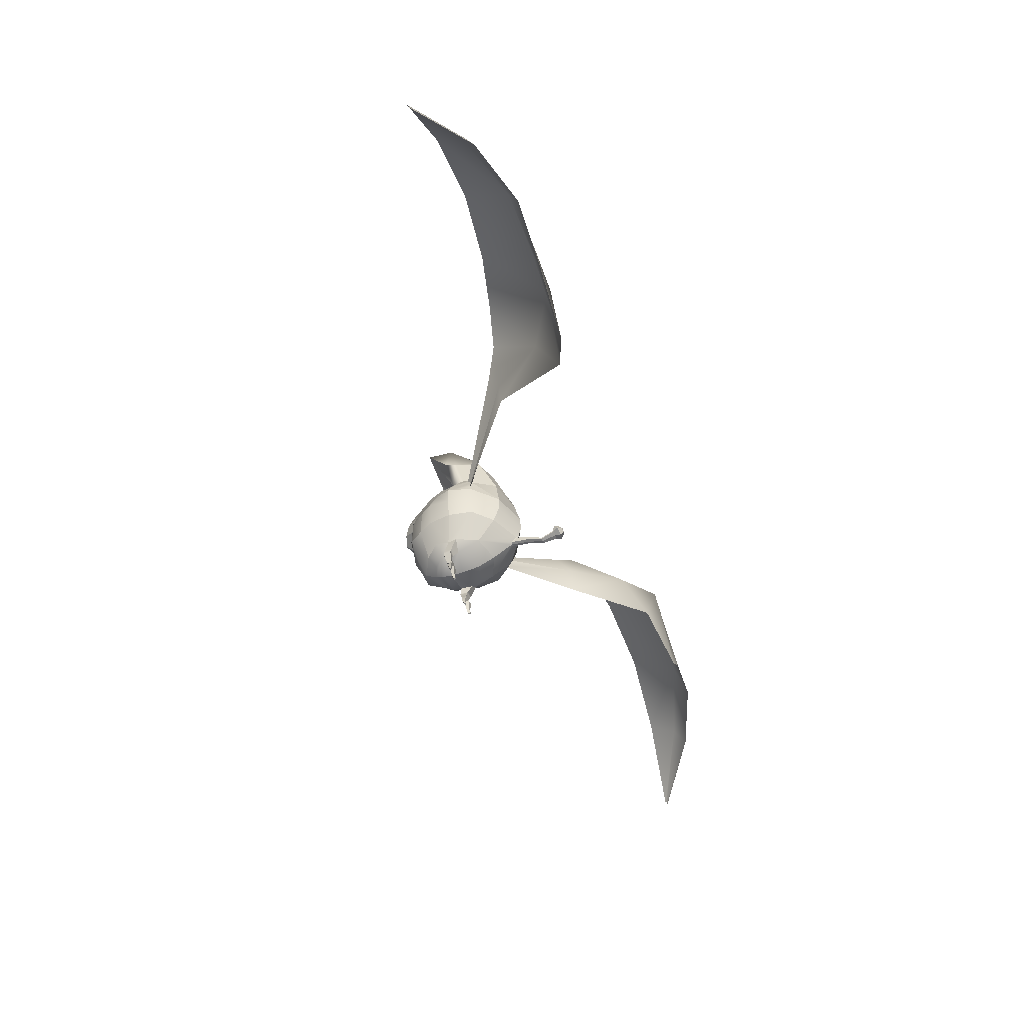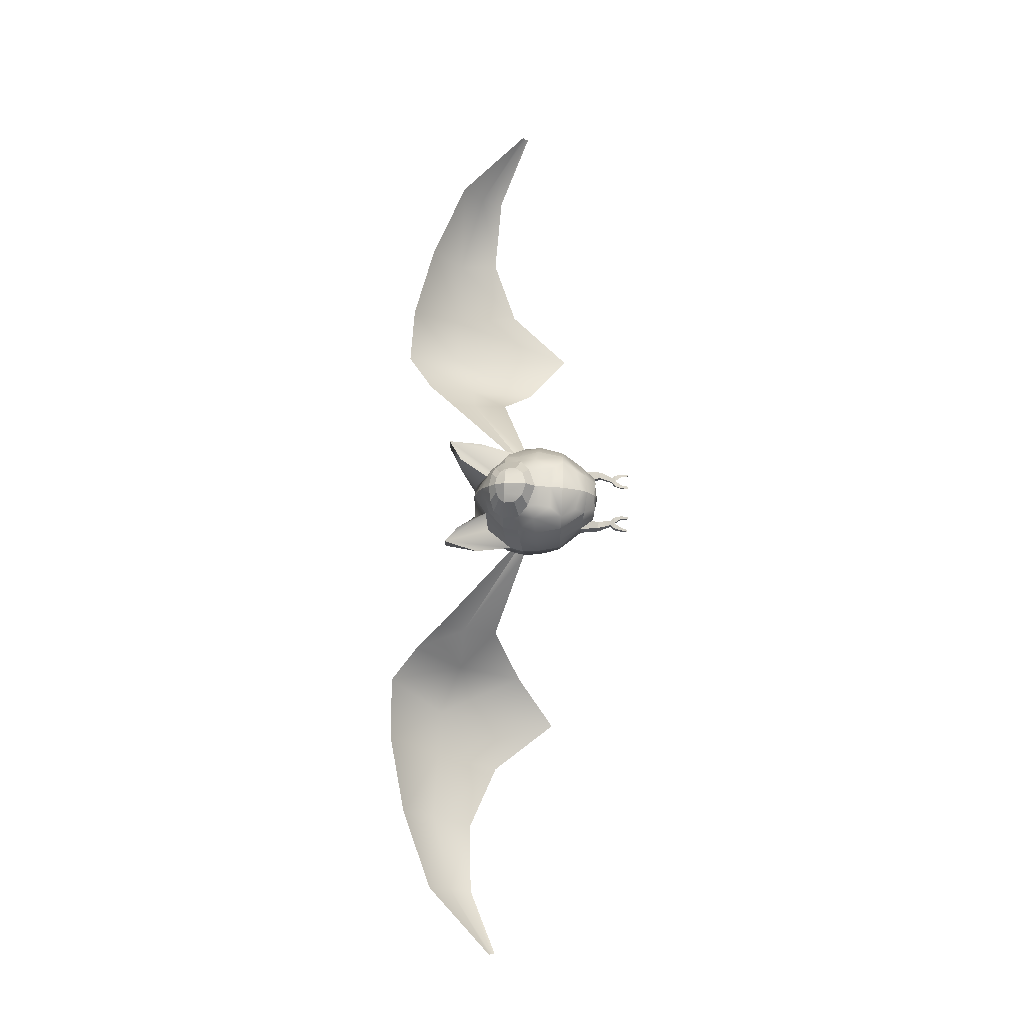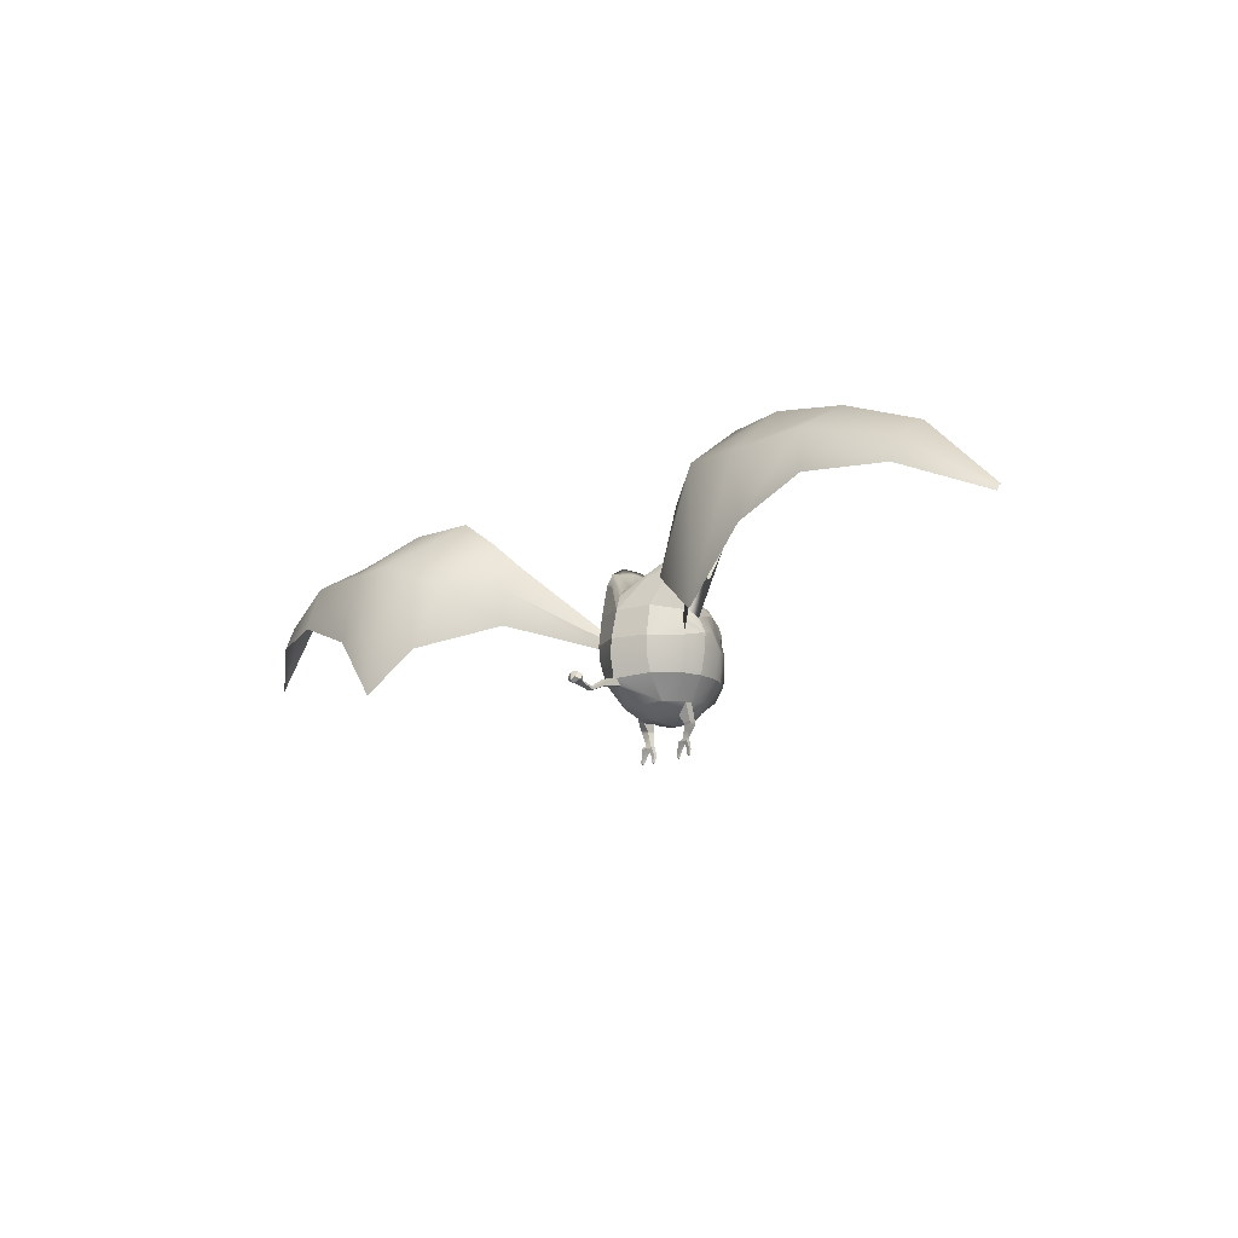
<metadata>
{"format":"obj","ext":"obj","renderer":"f3d","projection":"perspective","resolution":1024,"background":"white","views":[{"elev":-56.3,"azim":107.9,"up":"+Y"},{"elev":75.6,"azim":-87.7,"up":"+Z"},{"elev":-14.3,"azim":-132.0,"up":"+Y"}]}
</metadata>
<code>
o blenderMurci:Mesh.000
v 0.5127 2.276 -0.9103
v -0.001553 2.275 -1.124
v -0.001553 2.709 -1.025
v 0.516 2.722 -0.8505
v 0.5068 0.6348 -0.08958
v 0.4992 0.6227 -0.05616
v 0.4684 0.6219 -0.05451
v 0.473 0.6338 -0.08603
v -0.001553 2.203 0.8125
v 0.3081 2.316 0.7141
v 0.1897 2.416 0.9039
v -0.001553 2.36 0.957
v 0.4735 2.452 0.5969
v 0.2847 2.538 0.8296
v 0.3734 2.876 0.4718
v 0.2313 2.932 0.6202
v 0.1281 2.842 0.7759
v 0.2245 2.792 0.751
v -0.001553 2.973 0.6747
v -0.001553 2.865 0.8188
v -0.001553 1.562 -1.714
v 0.0729 1.555 -1.725
v 0.1178 1.625 -1.76
v -0.001553 1.651 -1.718
v 0.07601 1.534 -1.743
v 0.1211 1.553 -1.815
v -0.001553 1.525 -1.747
v -0.001553 1.509 -1.837
v 0.06932 1.668 -1.815
v -0.001553 1.696 -1.776
v 0.07165 1.594 -1.873
v -0.001553 1.547 -1.893
v 0.2884 0.6282 -0.08722
v 0.2839 0.6167 -0.05652
v 0.2513 0.6159 -0.05477
v 0.254 0.6274 -0.08436
v 0.376 3.176 -0.7773
v 0.6839 3.278 -0.5989
v -0.001553 1.444 0.6406
v 0.3253 1.524 0.6364
v 0.4692 1.748 0.6637
v -0.001553 1.748 0.7667
v 0.3182 1.366 0.4038
v 0.5178 1.412 0.195
v 0.7451 1.748 0.217
v 0.6156 1.748 0.4587
v 0.489 1.406 -0.01049
v 0.5233 1.397 -0.1579
v 0.7472 1.748 -0.4975
v 0.7993 1.748 -0.1126
v 0.4712 1.744 -0.8054
v 0.04962 1.687 -1.074
v -0.001553 1.705 -1.083
v -0.001553 2.005 -1.137
v 0.4932 2.017 -0.8972
v 0.3048 2.148 0.7389
v 0.512 2.214 0.6462
v 0.8331 2.139 0.221
v 0.7006 2.163 0.4204
v 0.8297 2.019 -0.5023
v 0.8746 2.084 -0.1126
v 0.1529 2.709 0.8482
v 0.2895 2.7 0.763
v 0.6404 2.463 0.3092
v 0.7891 2.416 0.1365
v 0.7301 2.67 0.07737
v 0.6071 2.714 0.3134
v 0.8287 2.582 -0.4462
v 0.8137 2.672 -0.3522
v 0.8241 2.636 -0.4382
v 0.6316 3.466 -0.5375
v 0.371 3.252 -0.7217
v 0.3631 3.281 -0.6489
v 0.5249 3.449 -0.4511
v 0.3184 3.017 0.1106
v 0.3449 2.961 0.304
v 0.8681 3.673 0.2826
v 0.8526 3.673 -0.1128
v 0.5987 3.527 -0.1083
v 0.5905 3.473 0.1675
v 0.3256 1.202 0.1759
v 0.2144 1.187 0.2949
v -0.001553 1.214 0.3681
v -0.001553 1.164 0.2142
v 0.1536 3.031 0.4472
v -0.001553 3.07 0.5401
v -0.001553 3.225 -0.02597
v 0.2756 3.202 -0.3647
v -0.001553 3.224 -0.4315
v 0.3867 1.381 -0.5122
v 0.369 1.218 -0.147
v 0.2321 1.222 -0.3573
v 0.8306 2.577 -0.1822
v 0.9 2.365 -0.1126
v 0.8664 2.276 -0.5065
v 0.8631 2.344 -0.4949
v 0.8401 2.5 -0.5148
v 0.8344 2.506 -0.5273
v -0.001553 1.94 0.7901
v 0.3311 1.941 0.7357
v -0.001553 2.137 0.8142
v -0.001553 1.329 0.5477
v 0.4773 2.722 0.4806
v -0.001553 1.346 -0.6577
v -0.001553 1.585 -0.972
v 0.0453 1.591 -0.9884
v 0.0423 1.595 -1.026
v 0.04592 1.673 -1.093
v -0.001553 1.589 -1.014
v -0.001553 1.689 -1.102
v -0.001553 1.636 -1.308
v 0.04647 1.615 -1.282
v 0.04497 1.494 -1.509
v -0.001553 1.506 -1.516
v 0.0427 1.559 -1.254
v -0.001553 1.548 -1.256
v -0.001553 1.453 -1.508
v 0.04559 1.46 -1.507
v -0.001553 1.498 -1.526
v 0.04132 1.487 -1.521
v 0.04801 1.495 -1.544
v -0.001553 1.507 -1.547
v 0.04212 1.461 -1.521
v -0.001553 1.454 -1.522
v -0.001553 1.457 -1.546
v 0.0491 1.464 -1.545
v -0.001553 1.654 -1.89
v -0.001553 1.674 -1.874
v 0.3639 1.229 0.04503
v -0.001553 1.146 0.09574
v -0.001553 1.15 -0.08792
v -0.001553 1.197 -0.3958
v 0.4911 1.147 0.05402
v 0.5182 1.141 -0.07758
v 0.3773 1.131 0.06458
v 0.3819 1.124 -0.0683
v 0.5108 1.093 -0.06019
v 0.4821 1.104 0.07028
v 0.4462 0.995 0.03838
v 0.4663 0.9982 -0.05694
v 0.3818 1.081 -0.0513
v 0.4134 1 -0.05174
v 0.3796 1.095 0.06951
v 0.3372 0.9021 -0.049
v 0.3341 0.8978 0.0139
v 0.4026 0.9946 0.04133
v 0.3699 0.8984 0.01036
v 0.4271 0.9019 -0.06209
v 0.4082 0.8989 0.006589
v 0.4568 0.8482 -0.02009
v 0.4715 0.8514 -0.09868
v 0.3672 0.8476 -0.01609
v 0.2766 0.847 -0.01173
v 0.2819 0.8516 -0.0837
v 0.382 0.902 -0.05552
v 0.376 0.8515 -0.09048
v 0.4849 0.7317 -0.02506
v 0.4959 0.744 -0.07525
v 0.4401 0.7308 -0.02256
v 0.4467 0.743 -0.06995
v 0.2882 0.7197 -0.02408
v 0.2946 0.7316 -0.07029
v 0.2407 0.7188 -0.02142
v 0.2446 0.7308 -0.06602
v -0.001553 2.711 0.9148
v -0.001553 2.897 -0.9702
v -0.001553 3 -0.914
v 0.1044 3.134 -0.6788
v 0.8457 3.201 -0.2215
v 0.9386 3.155 -0.06029
v 0.5262 2.971 -0.2073
v -0.001553 3.146 0.3511
v 0.1434 3.112 0.2594
v 0.5077 1.118 -0.06315
v 0.4834 1.125 0.0554
v 0.3885 1.104 -0.05483
v 0.3858 1.112 0.06071
v -0.001553 1.577 -1.036
v 0.04471 1.583 -1.049
v 0.0489 1.671 -1.122
v -0.001553 1.69 -1.135
v -0.5158 2.276 -0.9103
v -0.5191 2.722 -0.8505
v -0.5099 0.6348 -0.08958
v -0.4761 0.6338 -0.08603
v -0.4715 0.6219 -0.05451
v -0.5023 0.6227 -0.05616
v -0.1928 2.416 0.9039
v -0.3112 2.316 0.7141
v -0.2878 2.538 0.8296
v -0.4766 2.452 0.5969
v -0.3765 2.876 0.4718
v -0.2277 2.792 0.751
v -0.1313 2.842 0.7759
v -0.2344 2.932 0.6202
v -0.1209 1.625 -1.76
v -0.07601 1.555 -1.725
v -0.1242 1.553 -1.815
v -0.07911 1.534 -1.743
v -0.07243 1.668 -1.815
v -0.07475 1.594 -1.873
v -0.2915 0.6282 -0.08722
v -0.2571 0.6274 -0.08436
v -0.2544 0.6159 -0.05477
v -0.287 0.6167 -0.05652
v -0.687 3.278 -0.5989
v -0.3791 3.176 -0.7773
v -0.4723 1.748 0.6637
v -0.3284 1.524 0.6364
v -0.3214 1.366 0.4038
v -0.6188 1.748 0.4587
v -0.7482 1.748 0.217
v -0.5209 1.412 0.195
v -0.4921 1.406 -0.01049
v -0.8024 1.748 -0.1126
v -0.7503 1.748 -0.4975
v -0.5264 1.397 -0.1579
v -0.4743 1.744 -0.8054
v -0.4963 2.017 -0.8972
v -0.05273 1.687 -1.074
v -0.5151 2.214 0.6462
v -0.308 2.148 0.7389
v -0.7037 2.163 0.4204
v -0.8362 2.139 0.221
v -0.8777 2.084 -0.1126
v -0.8328 2.019 -0.5023
v -0.156 2.709 0.8482
v -0.2926 2.7 0.763
v -0.6435 2.463 0.3092
v -0.6102 2.714 0.3134
v -0.7332 2.67 0.07737
v -0.7923 2.416 0.1365
v -0.8275 2.585 -0.4475
v -0.8272 2.636 -0.4382
v -0.8168 2.672 -0.3522
v -0.6347 3.466 -0.5375
v -0.528 3.449 -0.4511
v -0.3662 3.281 -0.6489
v -0.3741 3.252 -0.7217
v -0.348 2.961 0.304
v -0.3215 3.017 0.1106
v -0.8712 3.673 0.2826
v -0.5936 3.473 0.1675
v -0.6018 3.527 -0.1083
v -0.8557 3.673 -0.1128
v -0.3287 1.202 0.1759
v -0.2175 1.187 0.2949
v -0.1567 3.031 0.4472
v -0.2787 3.202 -0.3647
v -0.3898 1.381 -0.5122
v -0.2352 1.222 -0.3573
v -0.3721 1.218 -0.147
v -0.8337 2.577 -0.1822
v -0.9031 2.365 -0.1126
v -0.8432 2.499 -0.4946
v -0.8716 2.344 -0.4928
v -0.8695 2.276 -0.5065
v -0.8415 2.507 -0.5066
v -0.3342 1.941 0.7357
v -0.4805 2.722 0.4806
v -0.04841 1.591 -0.9884
v -0.04903 1.673 -1.093
v -0.04541 1.595 -1.026
v -0.04808 1.494 -1.509
v -0.04958 1.615 -1.282
v -0.04581 1.559 -1.254
v -0.04869 1.46 -1.507
v -0.05112 1.495 -1.544
v -0.04443 1.487 -1.521
v -0.04522 1.461 -1.521
v -0.05221 1.464 -1.545
v -0.367 1.229 0.04503
v -0.5213 1.141 -0.07758
v -0.4942 1.147 0.05402
v -0.3804 1.131 0.06458
v -0.385 1.124 -0.0683
v -0.5139 1.093 -0.06019
v -0.4694 0.9982 -0.05694
v -0.4493 0.995 0.03838
v -0.4852 1.104 0.07028
v -0.3849 1.081 -0.0513
v -0.4165 1 -0.05174
v -0.3827 1.095 0.06951
v -0.3372 0.8978 0.0139
v -0.3403 0.9021 -0.049
v -0.4057 0.9946 0.04133
v -0.373 0.8984 0.01036
v -0.4302 0.9019 -0.06209
v -0.4746 0.8514 -0.09868
v -0.4599 0.8482 -0.02009
v -0.4113 0.8989 0.006589
v -0.3703 0.8476 -0.01609
v -0.2797 0.847 -0.01173
v -0.285 0.8516 -0.0837
v -0.3791 0.8515 -0.09048
v -0.3851 0.902 -0.05552
v -0.499 0.744 -0.07525
v -0.488 0.7317 -0.02506
v -0.4432 0.7308 -0.02256
v -0.4498 0.743 -0.06995
v -0.2977 0.7316 -0.07029
v -0.2913 0.7197 -0.02408
v -0.2438 0.7188 -0.02142
v -0.2477 0.7308 -0.06602
v -0.1075 3.134 -0.6788
v -0.9418 3.155 -0.06029
v -0.8488 3.201 -0.2215
v -0.5293 2.971 -0.2073
v -0.1465 3.112 0.2594
v -0.5108 1.118 -0.06315
v -0.4865 1.125 0.0554
v -0.3916 1.104 -0.05483
v -0.3889 1.112 0.06071
v -0.04782 1.583 -1.049
v -0.05201 1.671 -1.122
v 7.517 2.664 -1.724
v 6.446 3.73 -1.797
v 6.426 3.401 -2.246
v 7.489 2.639 -1.756
v 6.446 3.046 -2.443
v 7.489 2.579 -1.762
v 5.18 4.247 -1.832
v 5.183 3.758 -2.595
v 5.313 3.116 -2.793
v 2.94 4.554 -1.52
v 2.389 4.146 -1.413
v 2.573 3.398 -2.224
v 3.329 3.735 -2.669
v 2.67 2.351 -2.668
v 3.462 1.729 -2.912
v 2.003 3.745 -1.198
v 2.047 3.339 -1.399
v 2.068 2.794 -1.454
v 4.082 3.735 -2.652
v 4.284 2.708 -2.835
v 3.913 4.535 -1.705
v -7.52 2.664 -1.724
v -7.492 2.639 -1.756
v -6.429 3.401 -2.246
v -6.449 3.73 -1.797
v -7.492 2.579 -1.762
v -6.449 3.046 -2.443
v -5.186 3.758 -2.595
v -5.183 4.247 -1.832
v -5.316 3.116 -2.793
v -2.943 4.554 -1.52
v -3.332 3.735 -2.669
v -2.576 3.398 -2.224
v -2.393 4.146 -1.413
v -3.465 1.729 -2.912
v -2.673 2.351 -2.668
v -2.006 3.745 -1.198
v -2.05 3.339 -1.399
v -2.071 2.794 -1.454
v -4.085 3.735 -2.652
v -4.287 2.708 -2.835
v -3.916 4.535 -1.705
v 6.426 3.401 -2.311
v 5.183 3.758 -2.66
v 3.329 3.735 -2.735
v 2.573 3.398 -2.289
v 2.047 3.339 -1.465
v 4.082 3.735 -2.717
v -6.429 3.401 -2.305
v -5.186 3.758 -2.653
v -2.576 3.398 -2.282
v -3.332 3.735 -2.728
v -2.05 3.339 -1.458
v -4.085 3.735 -2.71
f 1 2 3 4
f 5 6 7 8
f 9 10 11 12
f 10 13 14 11
f 15 16 17 18
f 16 19 20 17
f 21 22 23 24
f 22 25 26 23
f 25 27 28 26
f 24 23 29 30
f 23 26 31 29
f 26 28 32 31
f 33 34 35 36
f 4 3 37 38
f 39 40 41 42
f 43 44 45 46
f 47 48 49 50
f 51 52 53 54 55
f 10 56 57 13
f 46 45 58 59
f 50 49 60 61
f 62 11 14 63
f 64 65 66 67
f 68 4 69 70
f 71 72 73 74
f 17 62 63 18
f 67 66 75 76
f 77 78 79 80
f 81 82 83 84
f 85 86 19 16
f 87 75 88 89
f 78 71 74 79
f 90 48 91 92
f 49 48 90 51
f 60 49 51 55
f 93 68 70 69
f 94 95 96 97
f 94 97 68 93
f 1 98 96 95
f 1 4 68 98
f 99 100 56 101
f 102 43 40 39
f 40 43 46 41
f 55 54 2 1
f 95 60 55 1
f 61 60 95 94
f 59 58 65 64
f 57 41 46 59
f 67 103 13 64
f 76 15 103 67
f 13 103 63 14
f 103 15 18 63
f 90 104 105 106
f 90 106 52 51
f 52 106 107 108
f 106 105 109 107
f 53 52 108 110
f 111 112 113 114
f 115 116 117 118
f 112 115 118 113
f 119 120 121 122
f 123 124 125 126
f 120 123 126 121
f 127 128 31 32
f 31 128 30 29
f 91 129 130 131
f 81 44 43 82
f 82 43 102 83
f 132 92 91 131
f 90 92 132 104
f 48 47 133 134
f 47 129 135 133
f 129 91 136 135
f 91 48 134 136
f 137 138 139 140
f 141 137 140 142
f 143 141 144 145
f 146 143 145 147
f 148 149 150 151
f 152 147 145 153
f 145 144 154 153
f 144 155 148 151 156 154
f 151 150 157 158
f 150 152 159 157
f 152 156 160 159
f 156 151 158 160
f 156 152 161 162
f 152 153 163 161
f 153 154 164 163
f 154 156 162 164
f 159 160 8 7
f 157 159 7 6
f 158 157 6 5
f 160 158 5 8
f 164 162 33 36
f 163 164 36 35
f 161 163 35 34
f 162 161 34 33
f 149 147 152 150
f 139 146 147 149
f 138 143 146 139
f 140 139 149 148
f 155 142 140 148
f 141 142 155 144
f 64 13 57 59
f 9 101 56 10
f 165 62 17 20
f 12 11 62 165
f 72 166 167 73
f 167 168 74 73
f 93 69 169 170
f 88 75 80 79
f 75 171 77 80
f 69 4 38 169
f 168 88 79 74
f 77 171 93 170
f 170 169 78 77
f 169 38 71 78
f 38 37 72 71
f 3 166 72 37
f 129 81 84 130
f 129 47 44 81
f 45 44 47 50
f 58 45 50 61
f 65 58 61 94
f 66 65 94 93
f 75 66 93 171
f 87 172 173 75
f 75 173 85 76
f 85 16 15 76
f 85 173 172 86
f 174 175 138 137
f 176 174 137 141
f 177 176 141 143
f 175 177 143 138
f 134 133 175 174
f 136 134 174 176
f 135 136 176 177
f 133 135 177 175
f 107 109 178 179
f 108 107 179 180
f 110 108 180 181
f 179 178 116 115
f 180 179 115 112
f 181 180 112 111
f 126 125 27 25
f 121 126 25 22
f 122 121 22 21
f 118 117 124 123
f 113 118 123 120
f 114 113 120 119
f 57 56 100 41
f 41 100 99 42
f 182 183 3 2
f 184 185 186 187
f 9 12 188 189
f 189 188 190 191
f 192 193 194 195
f 195 194 20 19
f 21 24 196 197
f 197 196 198 199
f 199 198 28 27
f 24 30 200 196
f 196 200 201 198
f 198 201 32 28
f 202 203 204 205
f 183 206 207 3
f 39 42 208 209
f 210 211 212 213
f 214 215 216 217
f 218 219 54 53 220
f 189 191 221 222
f 211 223 224 212
f 215 225 226 216
f 227 228 190 188
f 229 230 231 232
f 233 234 235 183
f 236 237 238 239
f 194 193 228 227
f 230 240 241 231
f 242 243 244 245
f 246 84 83 247
f 248 195 19 86
f 87 89 249 241
f 245 244 237 236
f 250 251 252 217
f 216 218 250 217
f 226 219 218 216
f 253 235 234 233
f 254 255 256 257
f 254 253 233 255
f 182 257 256 258
f 182 258 233 183
f 99 101 222 259
f 102 39 209 210
f 209 208 211 210
f 219 182 2 54
f 257 182 219 226
f 225 254 257 226
f 223 229 232 224
f 221 223 211 208
f 230 229 191 260
f 240 230 260 192
f 191 190 228 260
f 260 228 193 192
f 250 261 105 104
f 250 218 220 261
f 220 262 263 261
f 261 263 109 105
f 53 110 262 220
f 111 114 264 265
f 266 267 117 116
f 265 264 267 266
f 119 122 268 269
f 270 271 125 124
f 269 268 271 270
f 127 32 201 128
f 201 200 30 128
f 252 131 130 272
f 246 247 210 213
f 247 83 102 210
f 132 131 252 251
f 250 104 132 251
f 217 273 274 214
f 214 274 275 272
f 272 275 276 252
f 252 276 273 217
f 277 278 279 280
f 281 282 278 277
f 283 284 285 281
f 286 287 284 283
f 288 289 290 291
f 292 293 284 287
f 284 293 294 285
f 285 294 295 289 288 296
f 289 297 298 290
f 290 298 299 292
f 292 299 300 295
f 295 300 297 289
f 295 301 302 292
f 292 302 303 293
f 293 303 304 294
f 294 304 301 295
f 299 186 185 300
f 298 187 186 299
f 297 184 187 298
f 300 185 184 297
f 304 203 202 301
f 303 204 203 304
f 302 205 204 303
f 301 202 205 302
f 291 290 292 287
f 279 291 287 286
f 280 279 286 283
f 278 288 291 279
f 296 288 278 282
f 281 285 296 282
f 229 223 221 191
f 9 189 222 101
f 165 20 194 227
f 12 165 227 188
f 239 238 167 166
f 167 238 237 305
f 253 306 307 235
f 249 244 243 241
f 241 243 242 308
f 235 307 206 183
f 305 237 244 249
f 242 306 253 308
f 306 242 245 307
f 307 245 236 206
f 206 236 239 207
f 3 207 239 166
f 272 130 84 246
f 272 246 213 214
f 212 215 214 213
f 224 225 215 212
f 232 254 225 224
f 231 253 254 232
f 241 308 253 231
f 87 241 309 172
f 241 240 248 309
f 248 240 192 195
f 248 86 172 309
f 310 277 280 311
f 312 281 277 310
f 313 283 281 312
f 311 280 283 313
f 273 310 311 274
f 276 312 310 273
f 275 313 312 276
f 274 311 313 275
f 263 314 178 109
f 262 315 314 263
f 110 181 315 262
f 314 266 116 178
f 315 265 266 314
f 181 111 265 315
f 271 199 27 125
f 268 197 199 271
f 122 21 197 268
f 267 270 124 117
f 264 269 270 267
f 114 119 269 264
f 221 208 259 222
f 208 42 99 259
f 89 88 168 167
f 89 167 305 249
f 316 317 318 319
f 319 318 320 321
f 317 322 323 318
f 318 323 324 320
f 325 326 327 328
f 328 327 329 330
f 331 68 97 332
f 332 97 96 333
f 334 328 330 335
f 336 325 328 334
f 327 332 333 329
f 326 331 332 327
f 323 334 335 324
f 322 336 334 323
f 337 338 339 340
f 338 341 342 339
f 340 339 343 344
f 339 342 345 343
f 346 347 348 349
f 347 350 351 348
f 352 353 255 233
f 353 354 256 255
f 355 356 350 347
f 357 355 347 346
f 348 351 354 353
f 349 348 353 352
f 343 345 356 355
f 344 343 355 357
f 316 319 358 317
f 319 321 320 358
f 317 358 359 322
f 358 320 324 359
f 325 360 361 326
f 360 330 329 361
f 331 362 98 68
f 362 333 96 98
f 363 335 330 360
f 336 363 360 325
f 361 329 333 362
f 326 361 362 331
f 359 324 335 363
f 322 359 363 336
f 337 340 364 338
f 338 364 342 341
f 340 344 365 364
f 364 365 345 342
f 346 349 366 367
f 367 366 351 350
f 352 233 258 368
f 368 258 256 354
f 369 367 350 356
f 357 346 367 369
f 366 368 354 351
f 349 352 368 366
f 365 369 356 345
f 344 357 369 365

</code>
